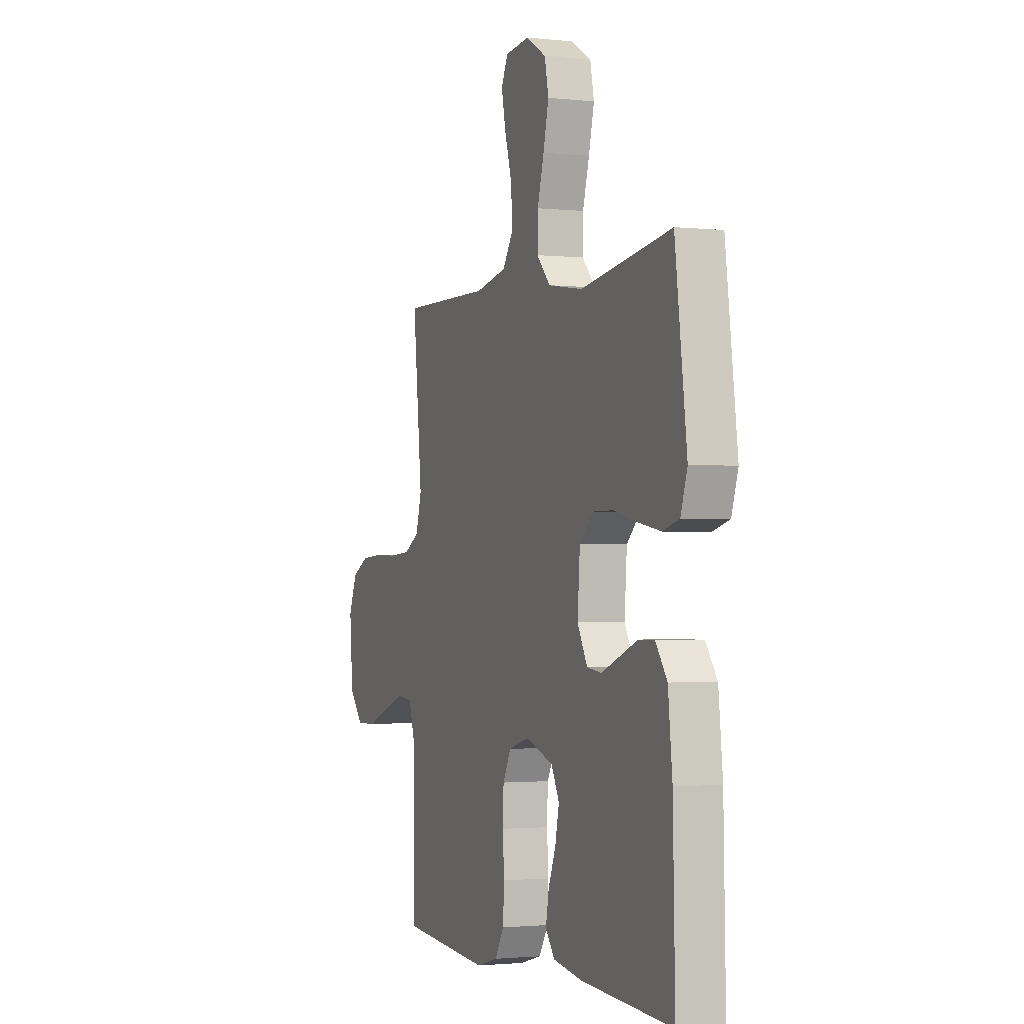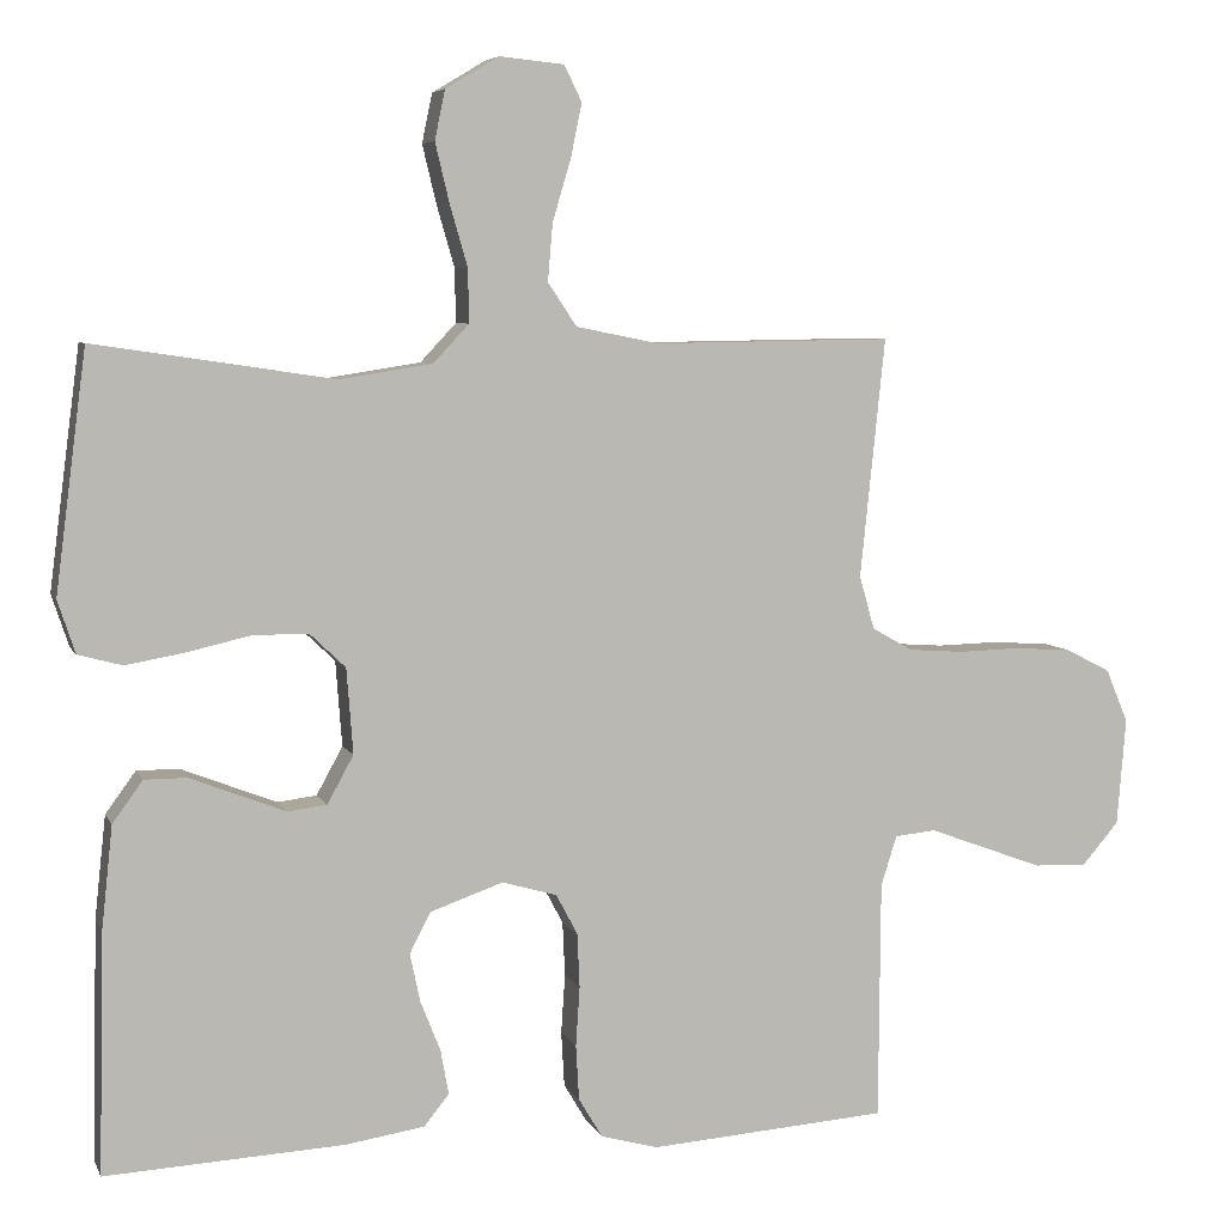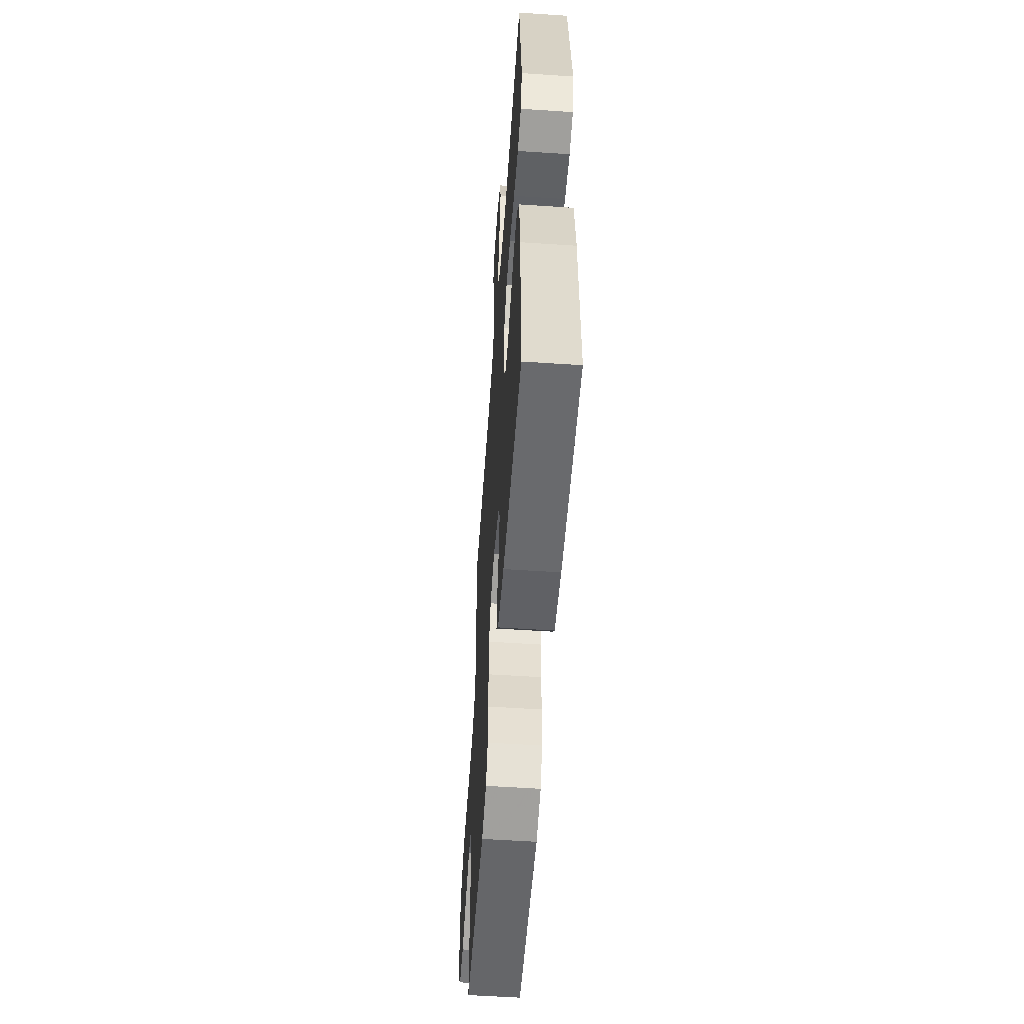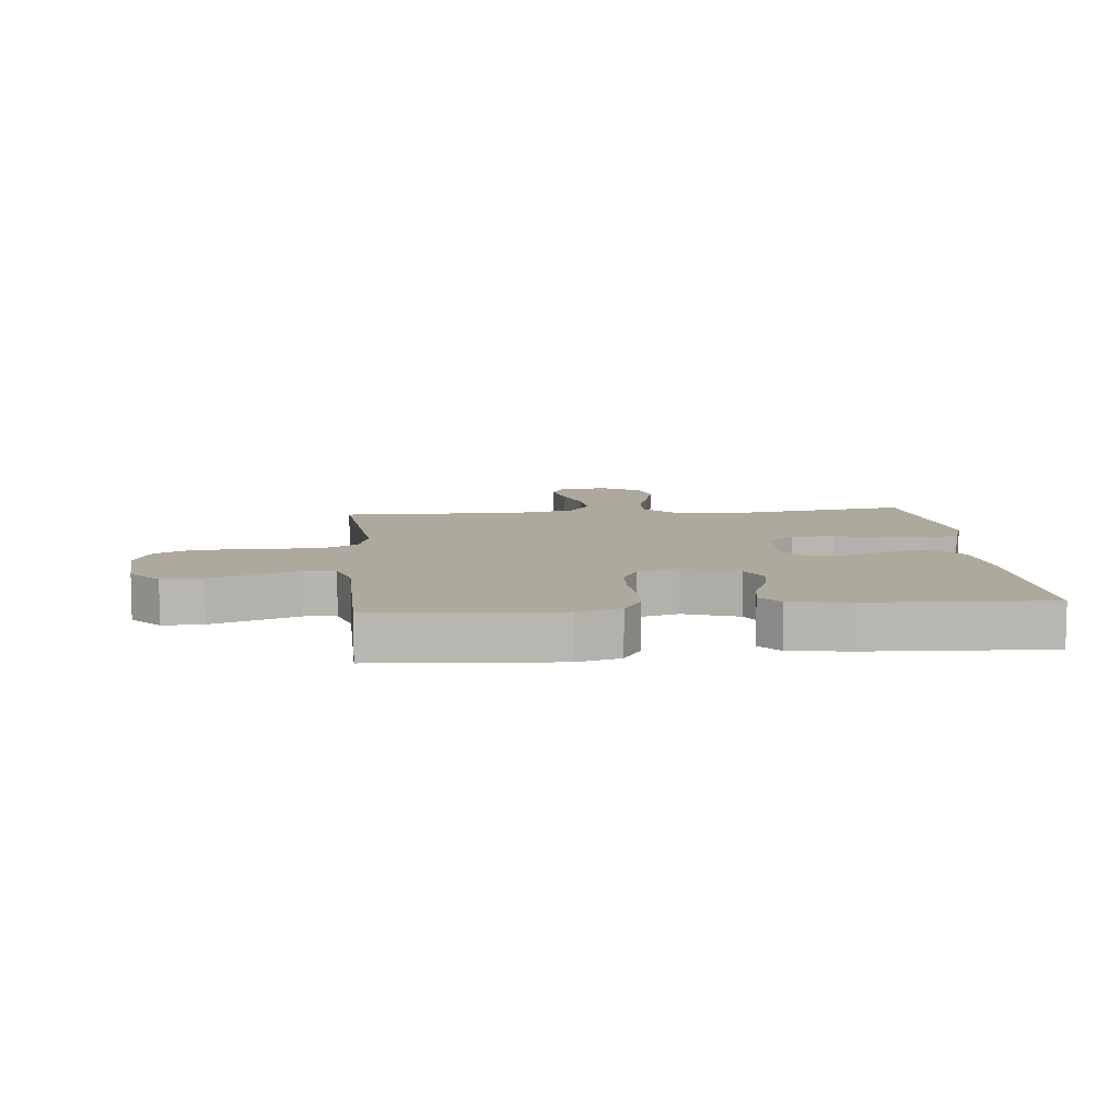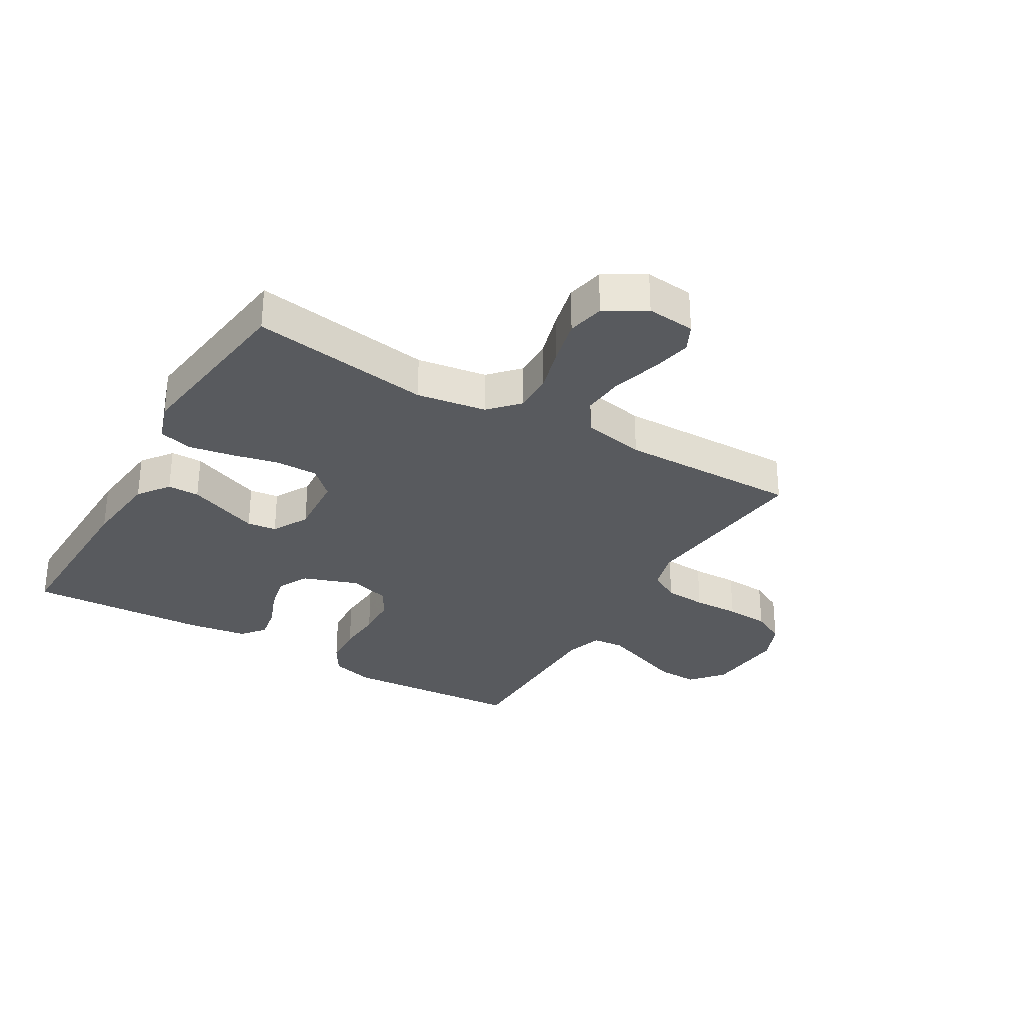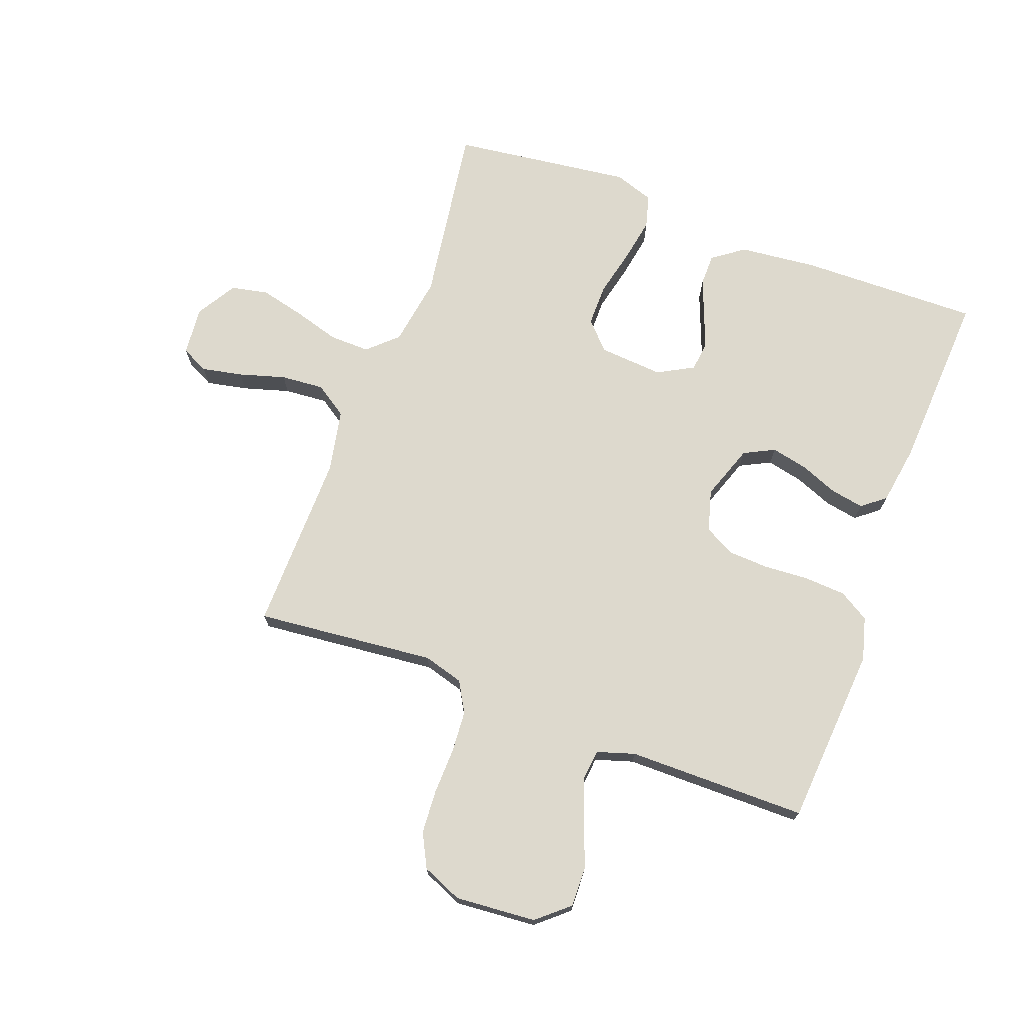
<metadata>
{"format":"obj","ext":"obj","renderer":"f3d","projection":"perspective","resolution":1024,"background":"white","views":[{"elev":-1.6,"azim":-111.2,"up":"+Z"},{"elev":6.2,"azim":-16.2,"up":"+Z"},{"elev":-55.9,"azim":-94.0,"up":"+Z"},{"elev":8.9,"azim":174.4,"up":"+Y"},{"elev":-30.8,"azim":-30.4,"up":"+Y"},{"elev":72.0,"azim":110.6,"up":"+Y"}]}
</metadata>
<code>
v 0.5 0.07 -0.5
v 0.2 0.07 -0.521
v 0.128 0.07 -0.501
v 0.098 0.07 -0.451
v 0.094 0.07 -0.382
v 0.099 0.07 -0.307
v 0.096 0.07 -0.239
v 0.069 0.07 -0.188
v 0 0.07 -0.168
v -0.092 0.07 -0.2
v -0.118 0.07 -0.251
v -0.105 0.07 -0.312
v -0.08 0.07 -0.375
v -0.07 0.07 -0.431
v -0.101 0.07 -0.47
v -0.2 0.07 -0.485
v -0.5 0.07 -0.5
v -0.493 0.07 -0.2
v -0.479 0.07 -0.071
v -0.441 0.07 -0.019
v -0.388 0.07 -0.019
v -0.327 0.07 -0.043
v -0.268 0.07 -0.066
v -0.219 0.07 -0.06
v -0.186 0.07 0
v -0.194 0.07 0.107
v -0.239 0.07 0.15
v -0.309 0.07 0.15
v -0.388 0.07 0.132
v -0.462 0.07 0.119
v -0.517 0.07 0.134
v -0.539 0.07 0.2
v -0.5 0.07 0.5
v -0.2 0.07 0.455
v -0.084 0.07 0.473
v -0.039 0.07 0.521
v -0.04 0.07 0.588
v -0.062 0.07 0.664
v -0.08 0.07 0.739
v -0.067 0.07 0.801
v 0 0.07 0.841
v 0.081 0.07 0.833
v 0.103 0.07 0.788
v 0.089 0.07 0.72
v 0.066 0.07 0.643
v 0.06 0.07 0.571
v 0.096 0.07 0.517
v 0.2 0.07 0.496
v 0.5 0.07 0.5
v 0.469 0.07 0.2
v 0.488 0.07 0.133
v 0.539 0.07 0.104
v 0.609 0.07 0.099
v 0.686 0.07 0.101
v 0.759 0.07 0.096
v 0.815 0.07 0.067
v 0.843 0.07 0
v 0.832 0.07 -0.135
v 0.786 0.07 -0.188
v 0.719 0.07 -0.186
v 0.644 0.07 -0.158
v 0.574 0.07 -0.132
v 0.522 0.07 -0.137
v 0.502 0.07 -0.2
v 0.5 0 -0.5
v 0.2 0 -0.521
v 0.128 0 -0.501
v 0.098 0 -0.451
v 0.094 0 -0.382
v 0.099 0 -0.307
v 0.096 0 -0.239
v 0.069 0 -0.188
v 0 0 -0.168
v -0.092 0 -0.2
v -0.118 0 -0.251
v -0.105 0 -0.312
v -0.08 0 -0.375
v -0.07 0 -0.431
v -0.101 0 -0.47
v -0.2 0 -0.485
v -0.5 0 -0.5
v -0.493 0 -0.2
v -0.479 0 -0.071
v -0.441 0 -0.019
v -0.388 0 -0.019
v -0.327 0 -0.043
v -0.268 0 -0.066
v -0.219 0 -0.06
v -0.186 0 0
v -0.194 0 0.107
v -0.239 0 0.15
v -0.309 0 0.15
v -0.388 0 0.132
v -0.462 0 0.119
v -0.517 0 0.134
v -0.539 0 0.2
v -0.5 0 0.5
v -0.2 0 0.455
v -0.084 0 0.473
v -0.039 0 0.521
v -0.04 0 0.588
v -0.062 0 0.664
v -0.08 0 0.739
v -0.067 0 0.801
v 0 0 0.841
v 0.081 0 0.833
v 0.103 0 0.788
v 0.089 0 0.72
v 0.066 0 0.643
v 0.06 0 0.571
v 0.096 0 0.517
v 0.2 0 0.496
v 0.5 0 0.5
v 0.469 0 0.2
v 0.488 0 0.133
v 0.539 0 0.104
v 0.609 0 0.099
v 0.686 0 0.101
v 0.759 0 0.096
v 0.815 0 0.067
v 0.843 0 0
v 0.832 0 -0.135
v 0.786 0 -0.188
v 0.719 0 -0.186
v 0.644 0 -0.158
v 0.574 0 -0.132
v 0.522 0 -0.137
v 0.502 0 -0.2
f 58 59 60 61
f 58 61 62
f 57 58 62
f 56 57 62 63
f 53 54 55 56
f 52 53 56 63
f 48 49 50
f 47 48 50 51
f 42 43 44 45
f 42 45 46
f 41 42 46
f 40 41 46
f 37 38 39 40
f 37 40 46
f 36 37 46 47
f 31 32 33 34
f 31 34 35
f 28 29 30 31
f 28 31 35
f 27 28 35 36
f 19 20 21 22
f 19 22 23
f 18 19 23
f 17 18 23 24
f 15 16 17 24
f 12 13 14 15
f 11 12 15 24
f 3 4 5 6
f 3 6 7
f 64 1 2 3
f 64 3 7
f 51 52 63 64
f 51 64 7 8
f 47 51 8 9
f 26 27 36 47
f 25 26 47 9
f 10 11 24 25
f 9 10 25
f 125 124 123 122
f 126 125 122
f 126 122 121
f 127 126 121 120
f 120 119 118 117
f 127 120 117 116
f 114 113 112
f 115 114 112 111
f 109 108 107 106
f 110 109 106
f 110 106 105
f 110 105 104
f 104 103 102 101
f 110 104 101
f 111 110 101 100
f 98 97 96 95
f 99 98 95
f 95 94 93 92
f 99 95 92
f 100 99 92 91
f 86 85 84 83
f 87 86 83
f 87 83 82
f 88 87 82 81
f 88 81 80 79
f 79 78 77 76
f 88 79 76 75
f 70 69 68 67
f 71 70 67
f 67 66 65 128
f 71 67 128
f 128 127 116 115
f 72 71 128 115
f 73 72 115 111
f 111 100 91 90
f 73 111 90 89
f 89 88 75 74
f 89 74 73
f 1 65 66 2
f 2 66 67 3
f 3 67 68 4
f 4 68 69 5
f 5 69 70 6
f 6 70 71 7
f 7 71 72 8
f 8 72 73 9
f 9 73 74 10
f 10 74 75 11
f 11 75 76 12
f 12 76 77 13
f 13 77 78 14
f 14 78 79 15
f 15 79 80 16
f 16 80 81 17
f 17 81 82 18
f 18 82 83 19
f 19 83 84 20
f 20 84 85 21
f 21 85 86 22
f 22 86 87 23
f 23 87 88 24
f 24 88 89 25
f 25 89 90 26
f 26 90 91 27
f 27 91 92 28
f 28 92 93 29
f 29 93 94 30
f 30 94 95 31
f 31 95 96 32
f 32 96 97 33
f 33 97 98 34
f 34 98 99 35
f 35 99 100 36
f 36 100 101 37
f 37 101 102 38
f 38 102 103 39
f 39 103 104 40
f 40 104 105 41
f 41 105 106 42
f 42 106 107 43
f 43 107 108 44
f 44 108 109 45
f 45 109 110 46
f 46 110 111 47
f 47 111 112 48
f 48 112 113 49
f 49 113 114 50
f 50 114 115 51
f 51 115 116 52
f 52 116 117 53
f 53 117 118 54
f 54 118 119 55
f 55 119 120 56
f 56 120 121 57
f 57 121 122 58
f 58 122 123 59
f 59 123 124 60
f 60 124 125 61
f 61 125 126 62
f 62 126 127 63
f 63 127 128 64
f 64 128 65 1

</code>
